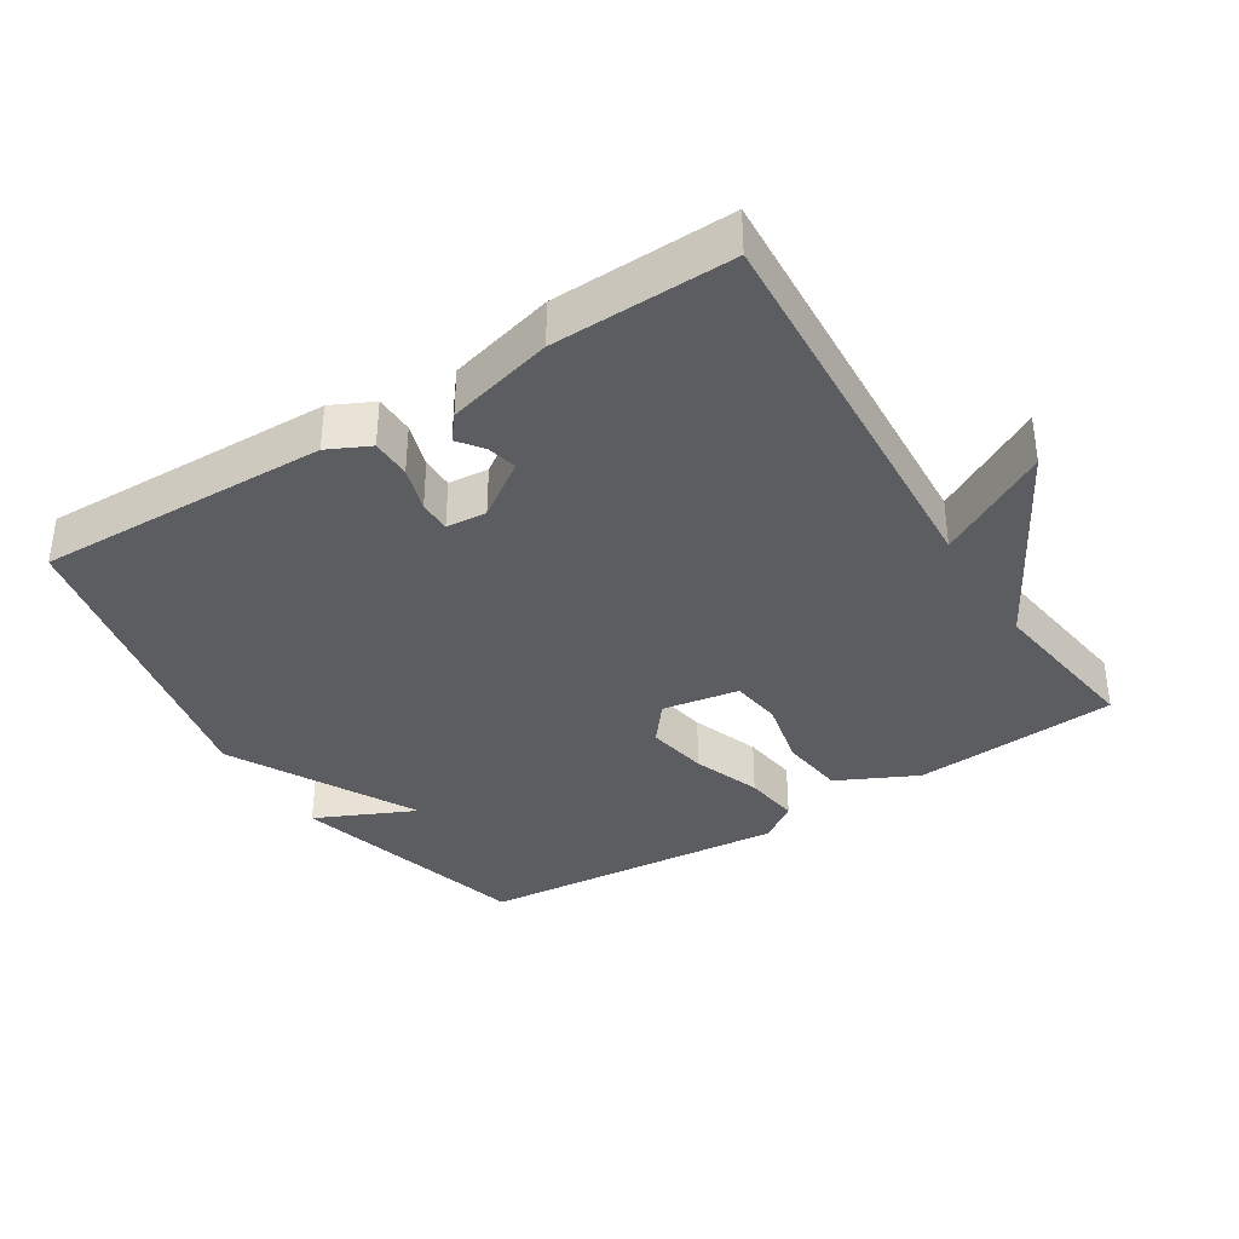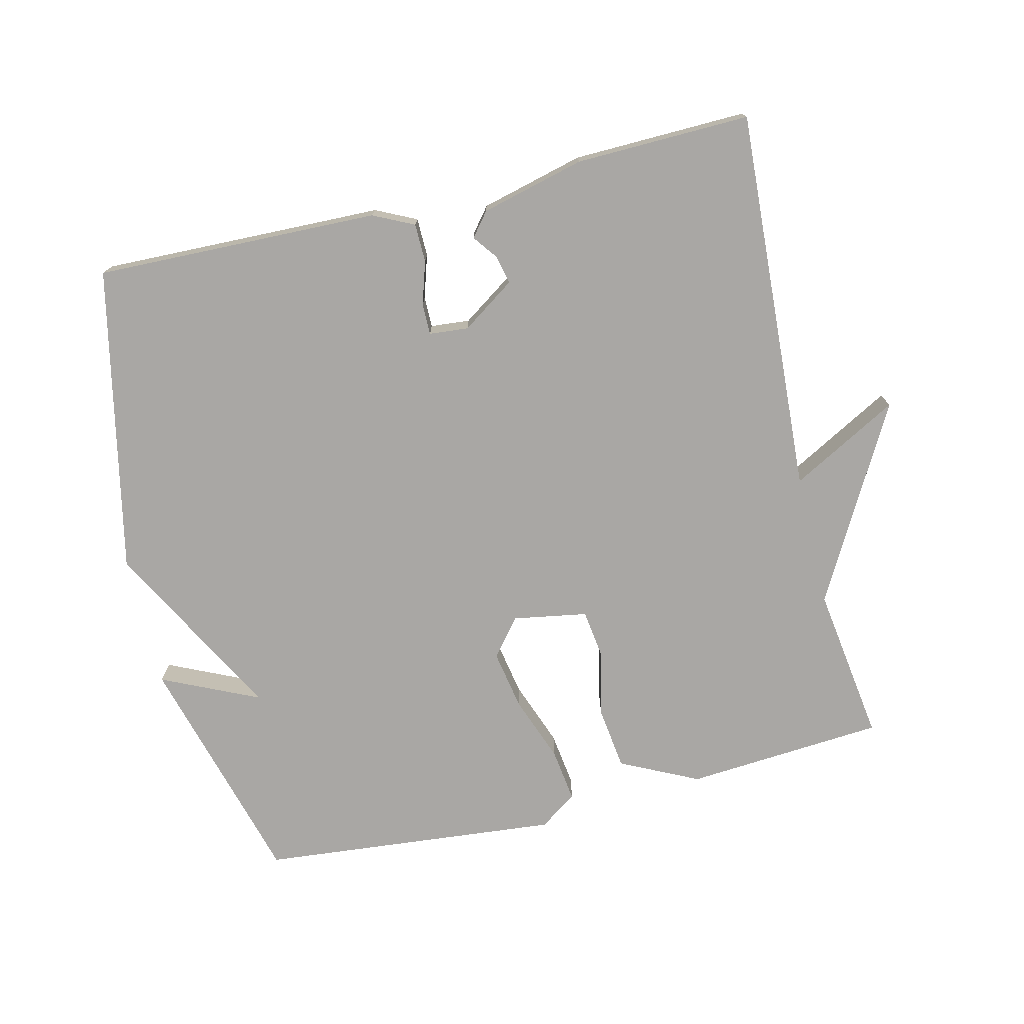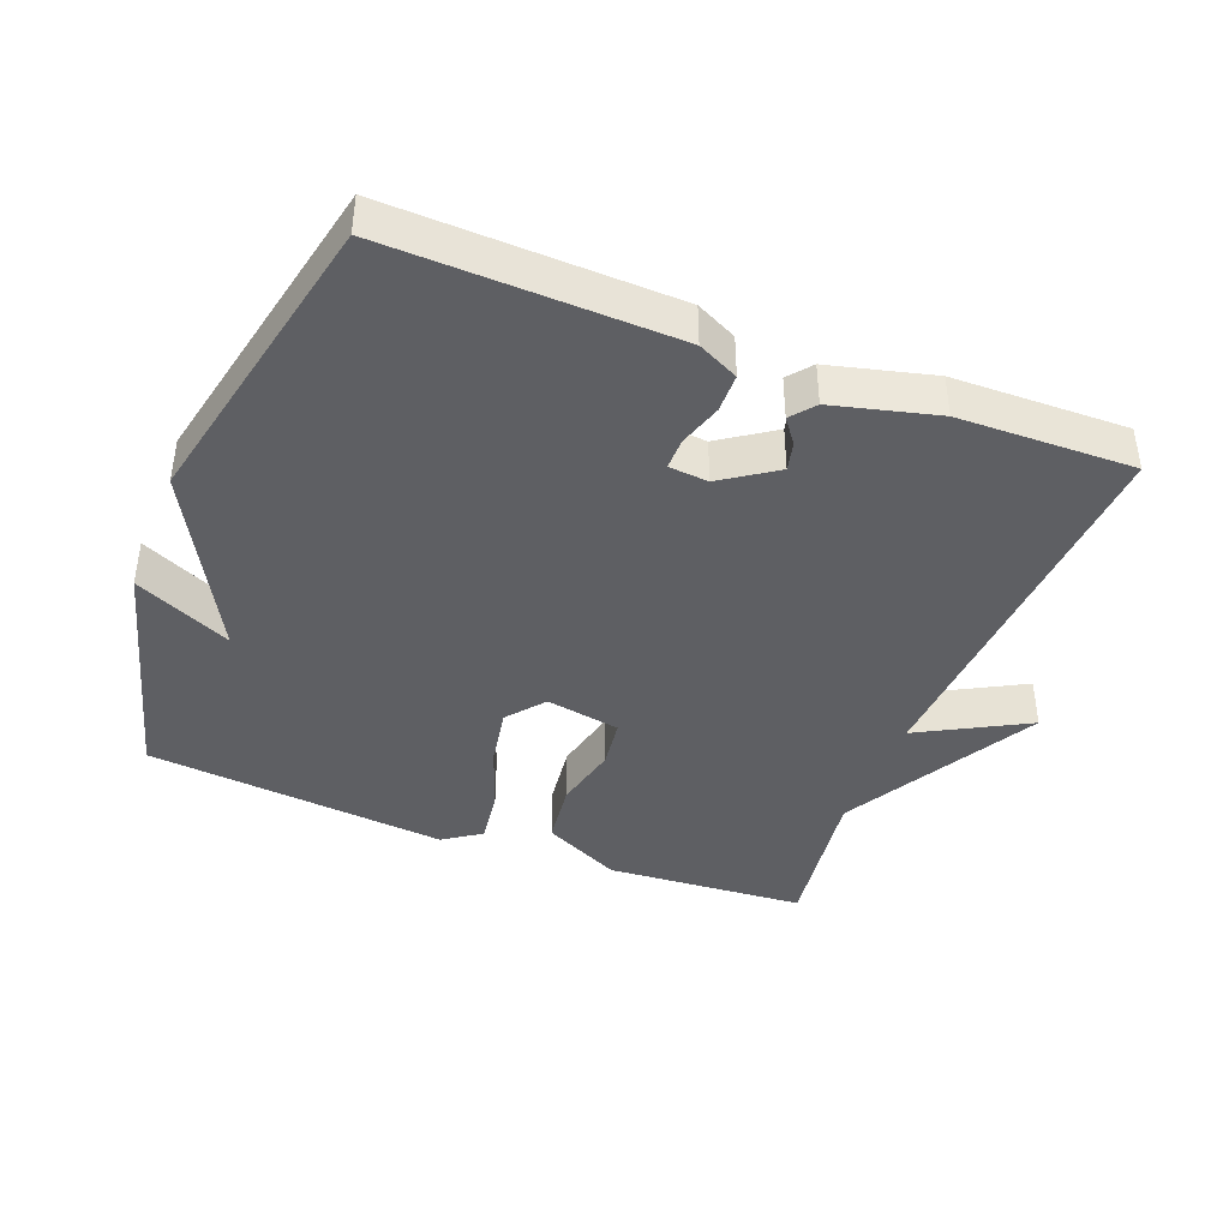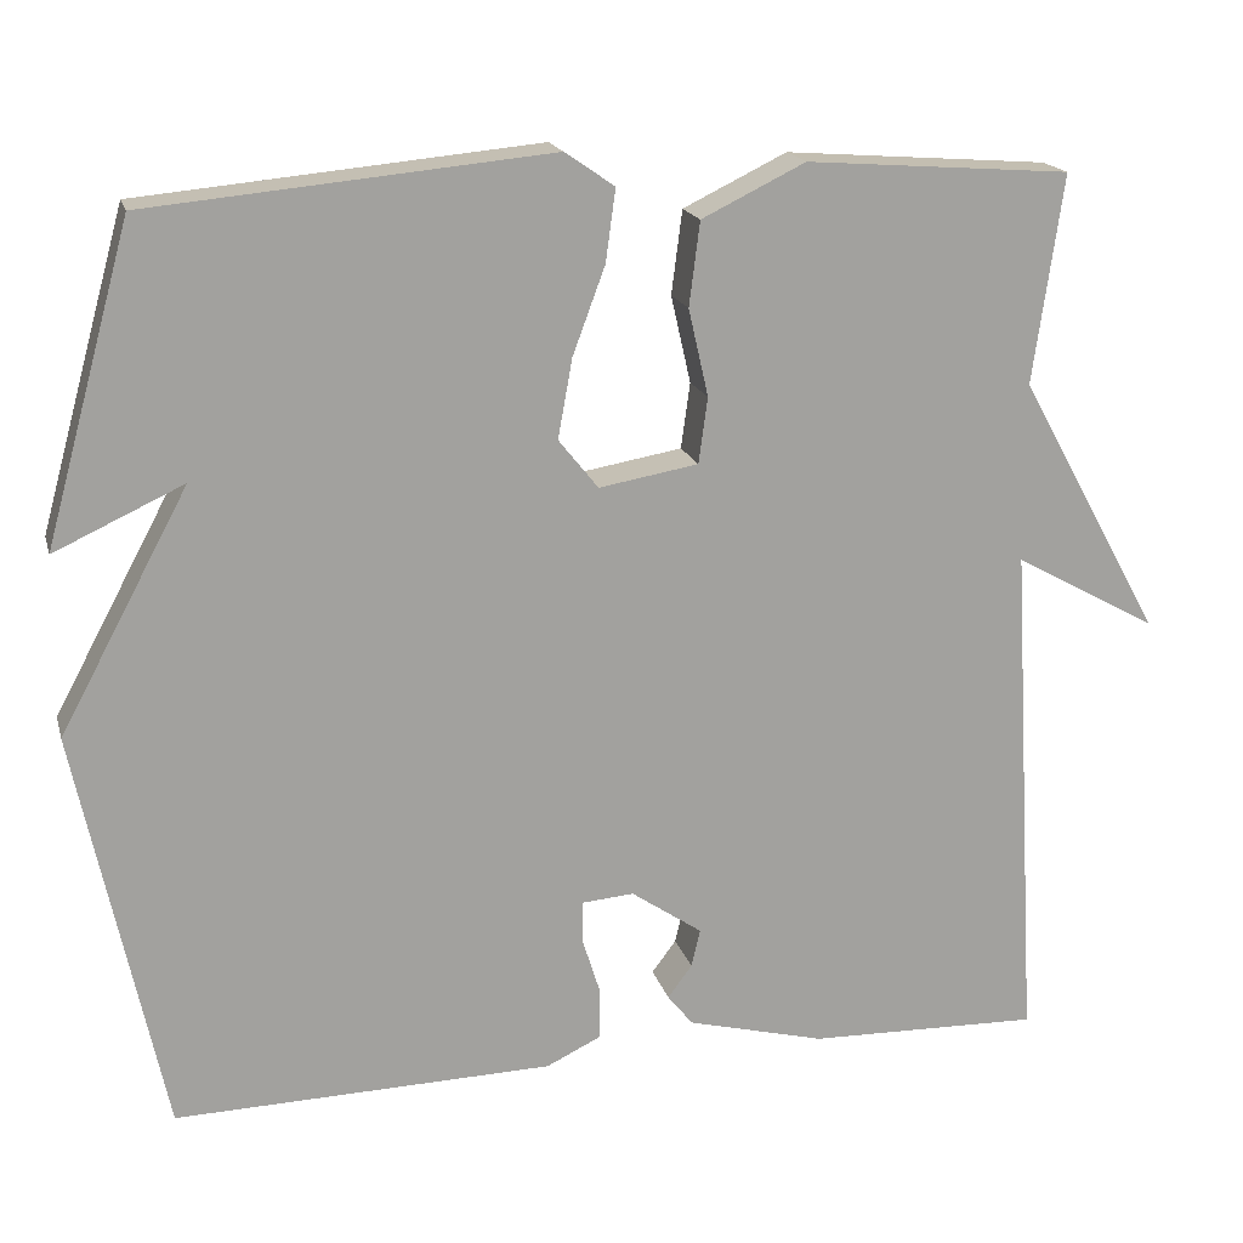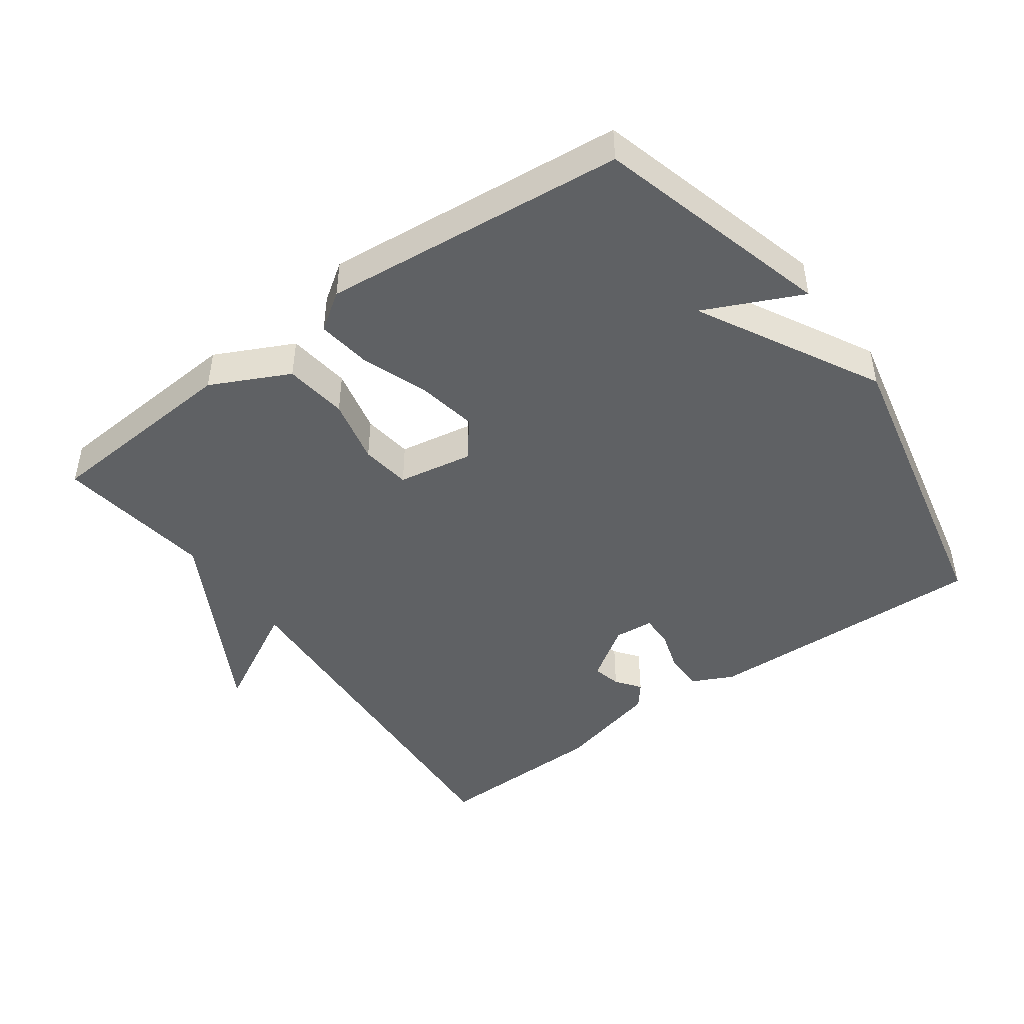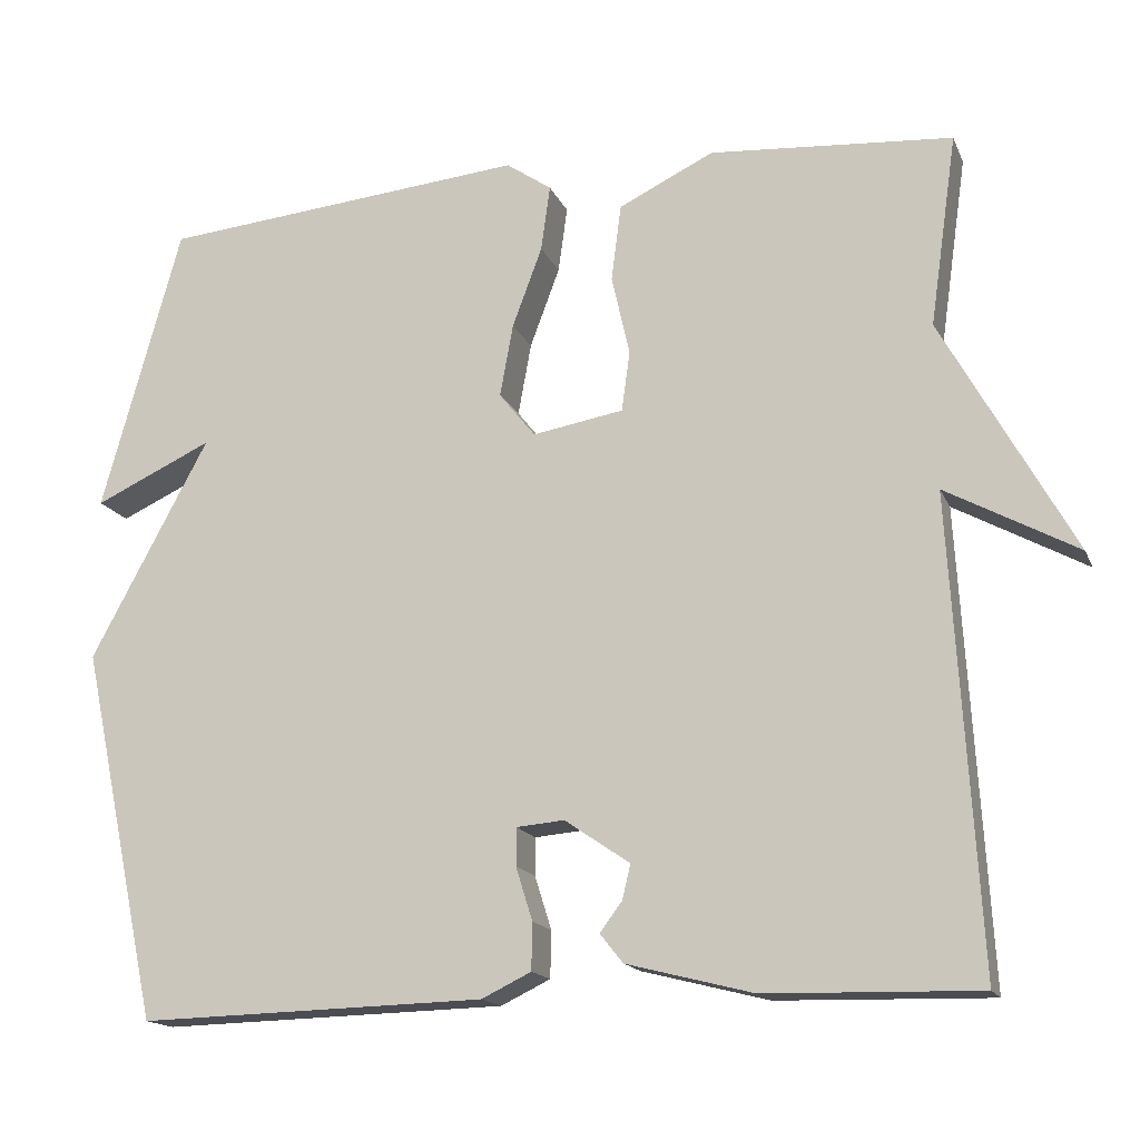
<metadata>
{"format":"obj","ext":"obj","renderer":"f3d","projection":"perspective","resolution":1024,"background":"white","views":[{"elev":-36.7,"azim":-147.8,"up":"+Y"},{"elev":-74.8,"azim":-166.5,"up":"+Y"},{"elev":-41.3,"azim":158.6,"up":"+Y"},{"elev":17.8,"azim":165.7,"up":"+Z"},{"elev":-45.8,"azim":35.8,"up":"+Y"},{"elev":-16.0,"azim":-162.5,"up":"+Z"}]}
</metadata>
<code>
v -0.5 0.07 0.5
v -0.206 0.07 0.522
v -0.091 0.07 0.466
v -0.079 0.07 0.373
v -0.101 0.07 0.276
v -0.091 0.07 0.203
v 0.019 0.07 0.184
v 0.063 0.07 0.239
v 0.047 0.07 0.327
v 0.011 0.07 0.424
v 0 0.07 0.504
v 0.055 0.07 0.542
v 0.5 0.07 0.5
v 0.596 0.07 0.152
v 0.453 0.07 0.218
v 0.596 0.07 -0.048
v 0.5 0.07 -0.5
v 0.08 0.07 -0.489
v 0.02 0.07 -0.46
v 0.019 0.07 -0.403
v 0.039 0.07 -0.339
v 0.039 0.07 -0.293
v -0.019 0.07 -0.288
v -0.098 0.07 -0.342
v -0.088 0.07 -0.384
v -0.061 0.07 -0.42
v -0.089 0.07 -0.455
v -0.242 0.07 -0.494
v -0.5 0.07 -0.5
v -0.467 0.07 0.068
v -0.626 0.07 -0.019
v -0.467 0.07 0.268
v -0.5 0 0.5
v -0.206 0 0.522
v -0.091 0 0.466
v -0.079 0 0.373
v -0.101 0 0.276
v -0.091 0 0.203
v 0.019 0 0.184
v 0.063 0 0.239
v 0.047 0 0.327
v 0.011 0 0.424
v 0 0 0.504
v 0.055 0 0.542
v 0.5 0 0.5
v 0.596 0 0.152
v 0.453 0 0.218
v 0.596 0 -0.048
v 0.5 0 -0.5
v 0.08 0 -0.489
v 0.02 0 -0.46
v 0.019 0 -0.403
v 0.039 0 -0.339
v 0.039 0 -0.293
v -0.019 0 -0.288
v -0.098 0 -0.342
v -0.088 0 -0.384
v -0.061 0 -0.42
v -0.089 0 -0.455
v -0.242 0 -0.494
v -0.5 0 -0.5
v -0.467 0 0.068
v -0.626 0 -0.019
v -0.467 0 0.268
f 30 31 32
f 28 29 30
f 27 28 30
f 26 27 30
f 25 26 30
f 24 25 30 32
f 32 1 2
f 24 32 2
f 23 24 2
f 19 20 21
f 18 19 21
f 17 18 21
f 16 17 21
f 15 16 21
f 15 21 22
f 13 14 15
f 12 13 15
f 11 12 15
f 10 11 15
f 9 10 15
f 8 9 15
f 15 22 23
f 8 15 23
f 7 8 23
f 2 3 4 5
f 2 5 6
f 23 2 6
f 6 7 23
f 64 63 62
f 62 61 60
f 62 60 59
f 62 59 58
f 62 58 57
f 64 62 57 56
f 34 33 64
f 34 64 56
f 34 56 55
f 53 52 51
f 53 51 50
f 53 50 49
f 53 49 48
f 53 48 47
f 54 53 47
f 47 46 45
f 47 45 44
f 47 44 43
f 47 43 42
f 47 42 41
f 47 41 40
f 55 54 47
f 55 47 40
f 55 40 39
f 37 36 35 34
f 38 37 34
f 38 34 55
f 55 39 38
f 1 33 34 2
f 2 34 35 3
f 3 35 36 4
f 4 36 37 5
f 5 37 38 6
f 6 38 39 7
f 7 39 40 8
f 8 40 41 9
f 9 41 42 10
f 10 42 43 11
f 11 43 44 12
f 12 44 45 13
f 13 45 46 14
f 14 46 47 15
f 15 47 48 16
f 16 48 49 17
f 17 49 50 18
f 18 50 51 19
f 19 51 52 20
f 20 52 53 21
f 21 53 54 22
f 22 54 55 23
f 23 55 56 24
f 24 56 57 25
f 25 57 58 26
f 26 58 59 27
f 27 59 60 28
f 28 60 61 29
f 29 61 62 30
f 30 62 63 31
f 31 63 64 32
f 32 64 33 1

</code>
